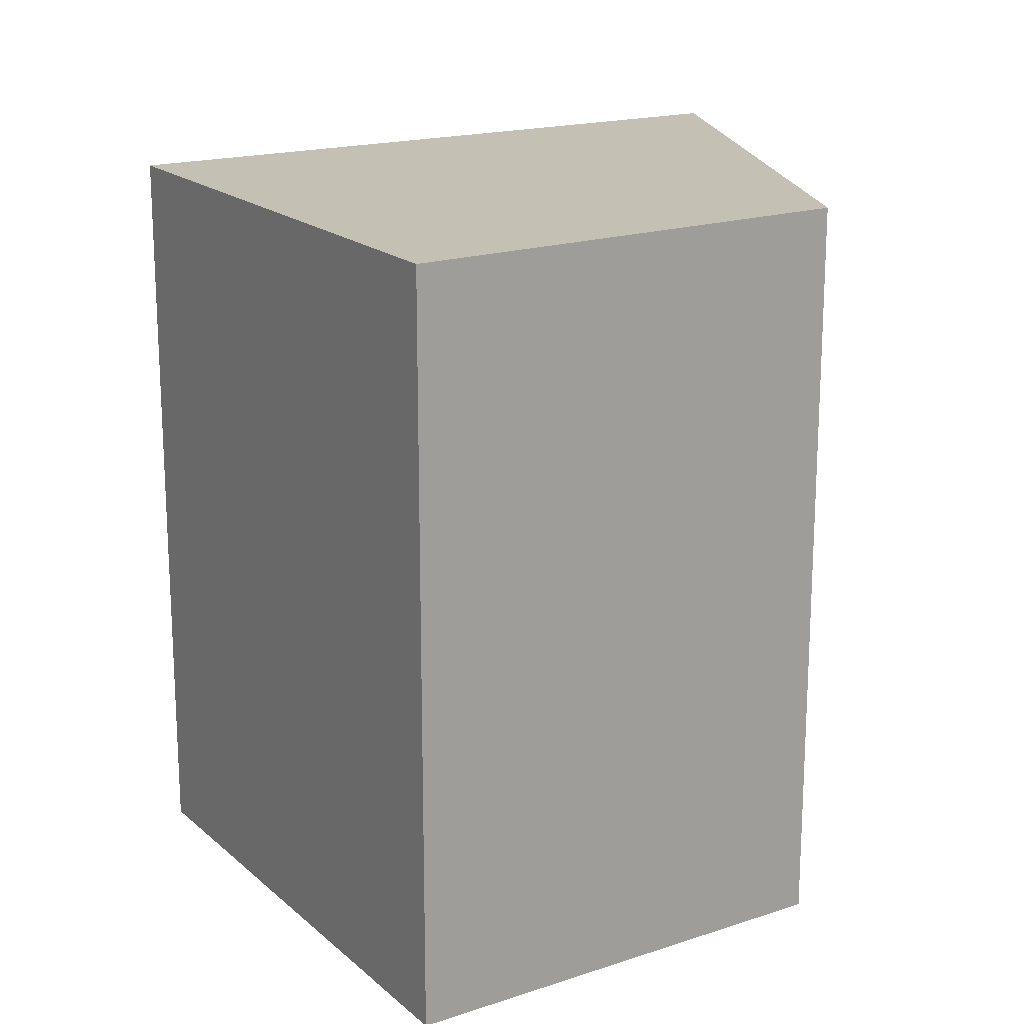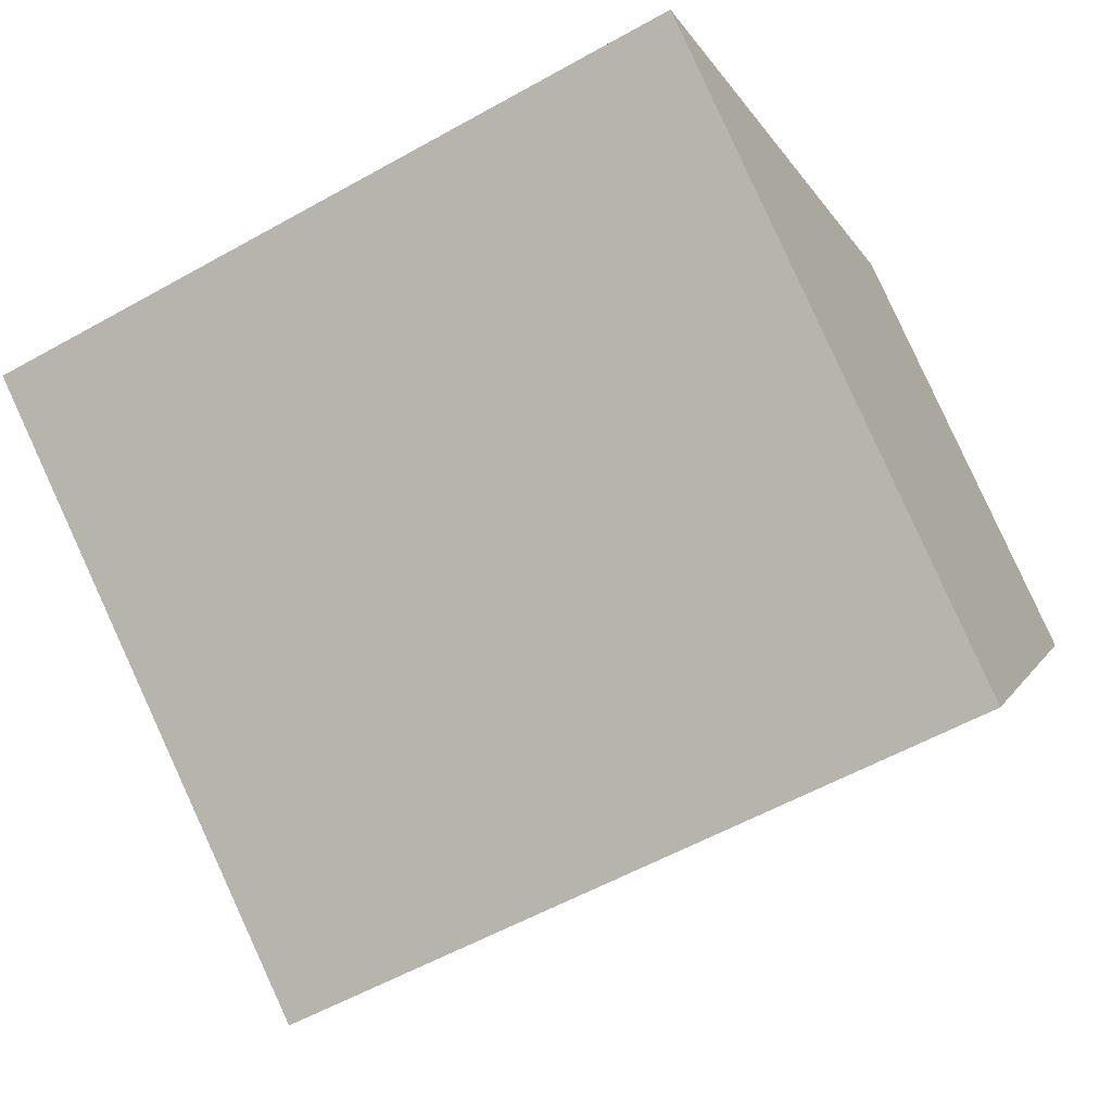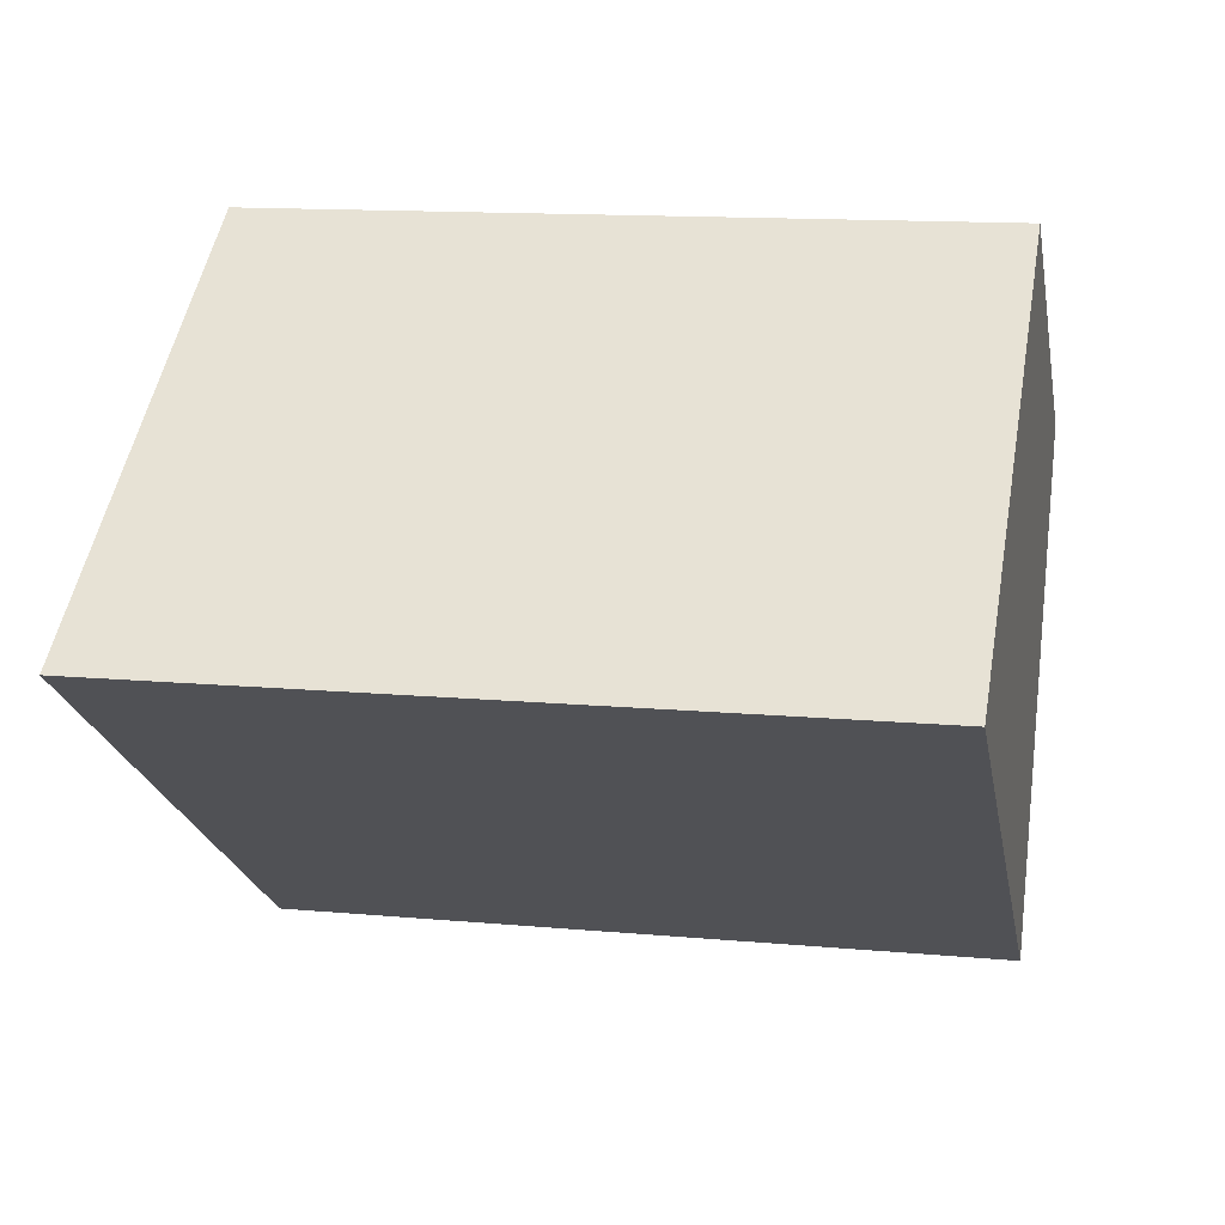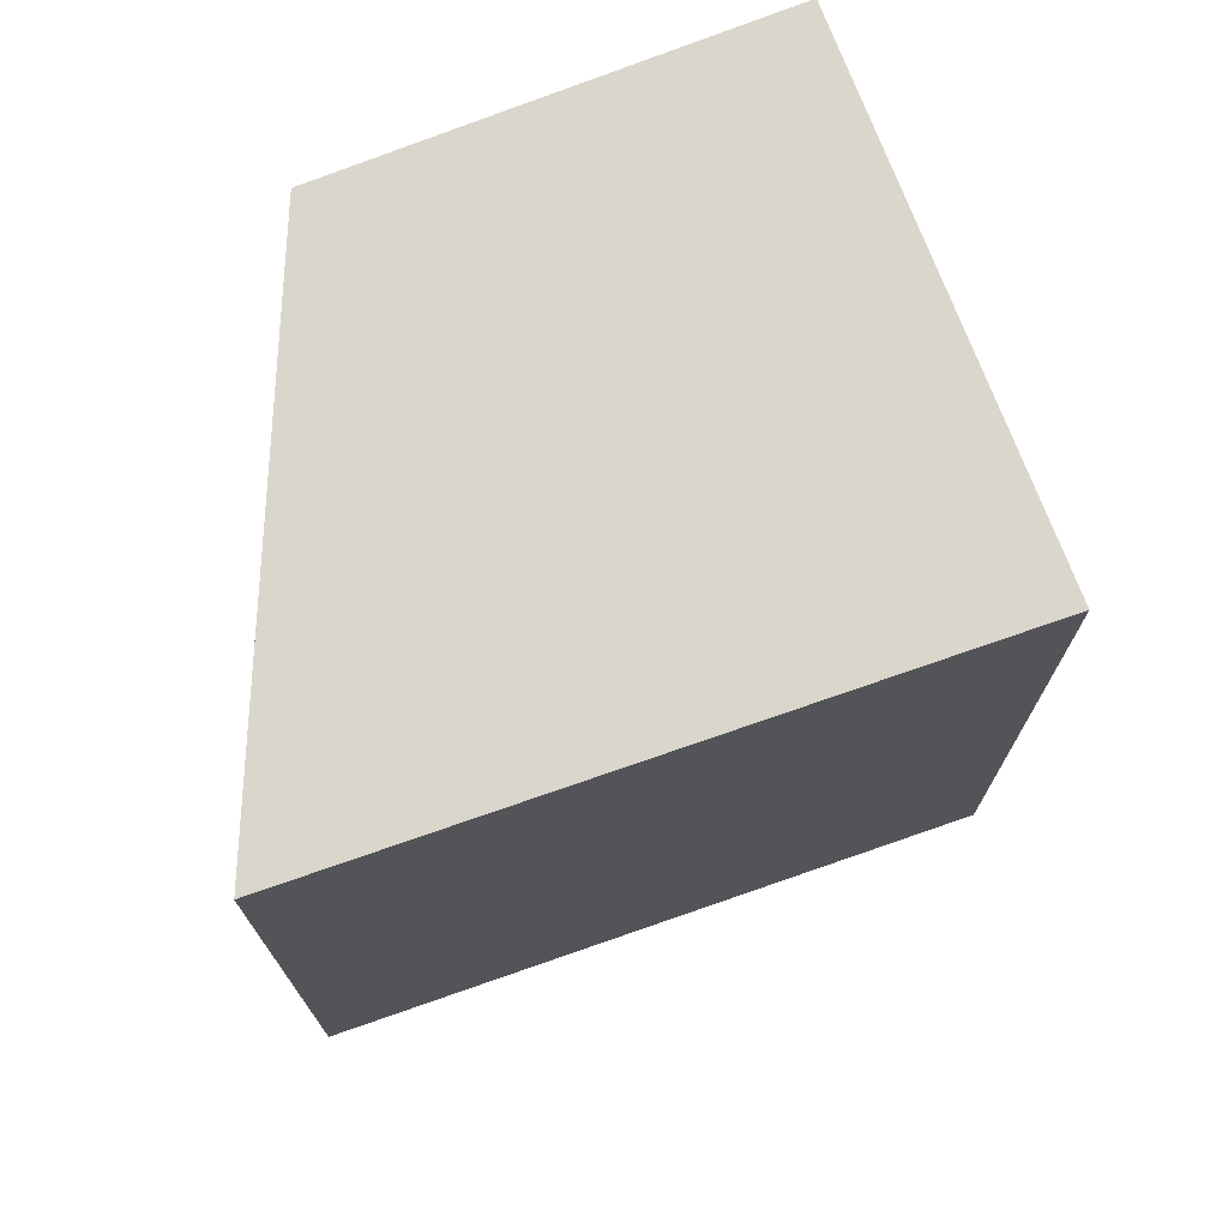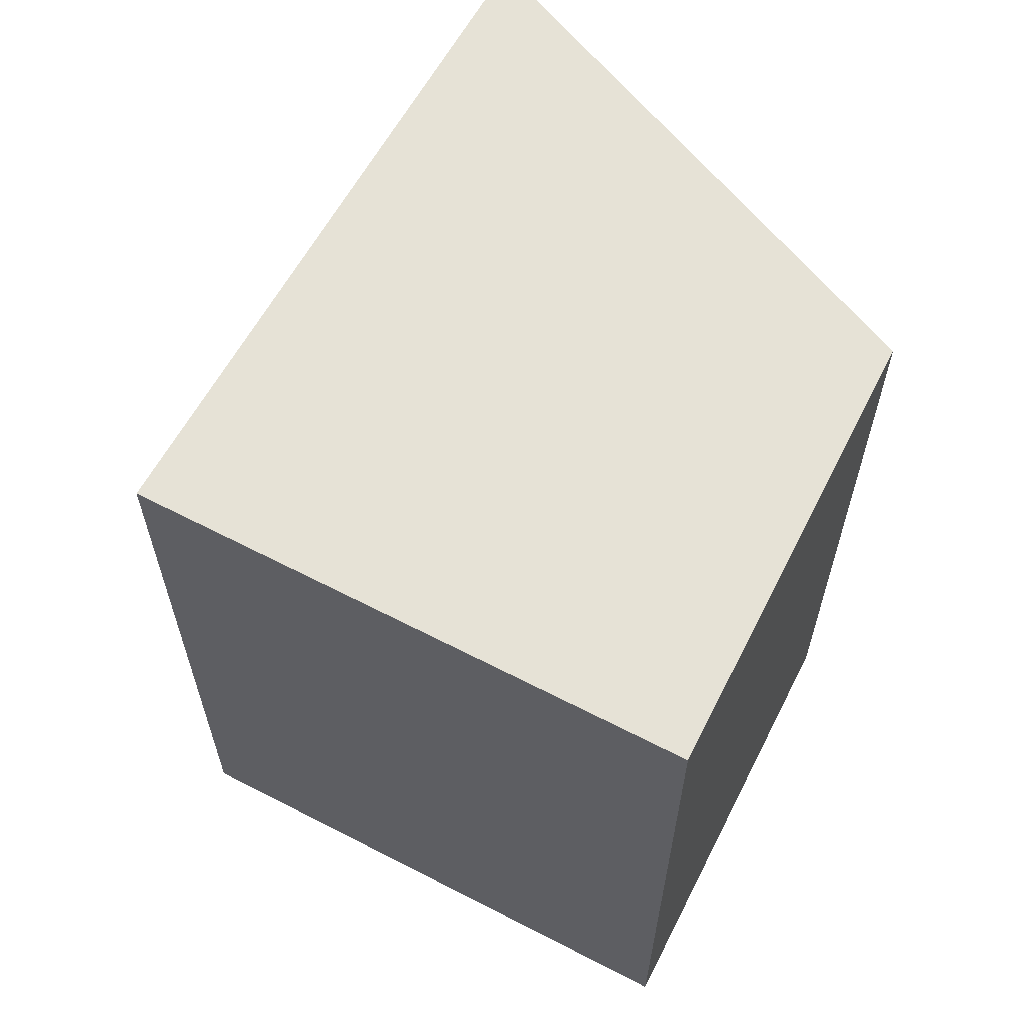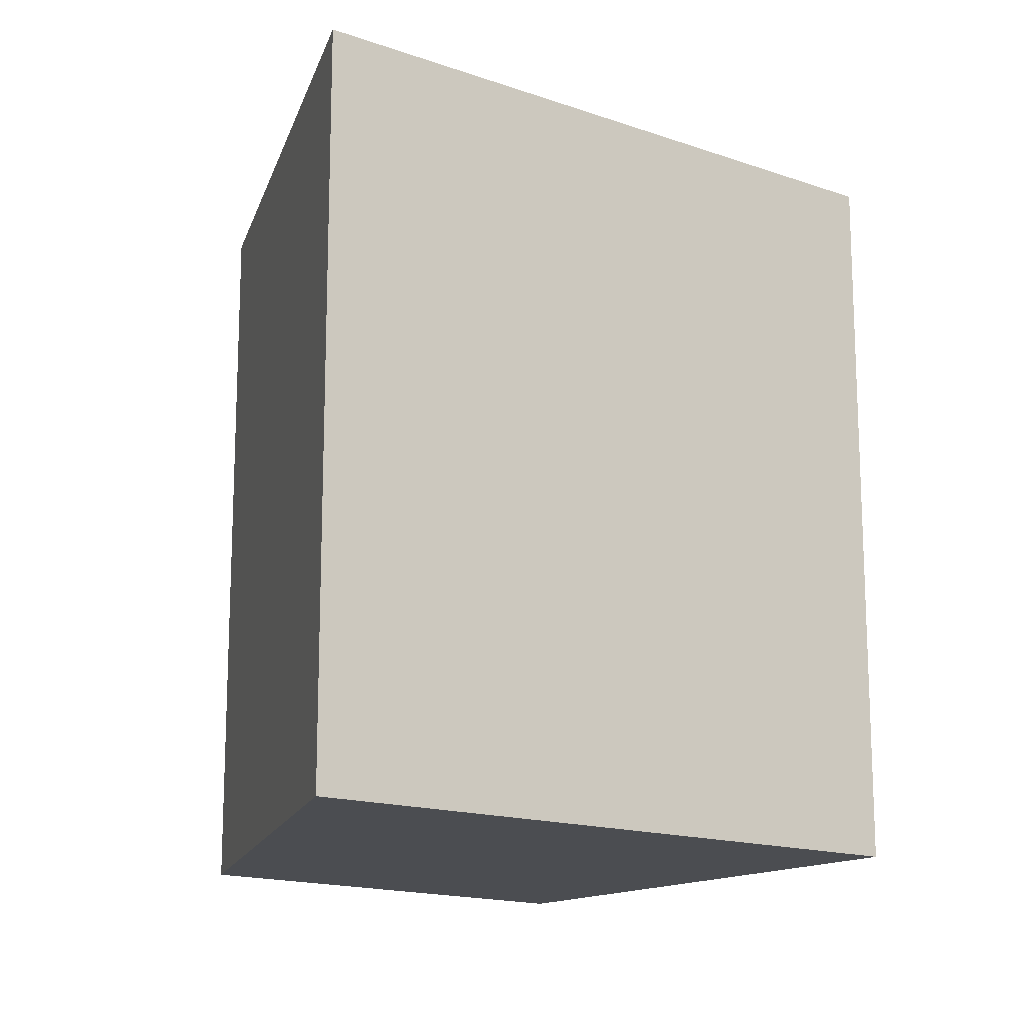
<metadata>
{"format":"obj","ext":"obj","renderer":"f3d","projection":"perspective","resolution":1024,"background":"white","views":[{"elev":18.4,"azim":-64.6,"up":"+Y"},{"elev":-57.3,"azim":120.2,"up":"+Z"},{"elev":13.3,"azim":101.8,"up":"+Z"},{"elev":73.8,"azim":126.5,"up":"+Y"},{"elev":63.8,"azim":-95.0,"up":"+Y"},{"elev":-15.6,"azim":109.2,"up":"+Y"}]}
</metadata>
<code>
v  1.797 3.433 1.114
v  1.39 3.433 -2.177
v  0 3.433 2.102e-16
v  4.013 3.433 -0.385
v  1.39 1.333e-16 -2.177
v  0 0 0
v  1.797 -6.821e-17 1.114
v  4.013 2.357e-17 -0.385
g defaultobject
f 1 2 3
f 2 1 4
f 5 3 2
f 3 5 6
f 6 1 3
f 1 6 7
f 7 4 1
f 4 7 8
f 8 2 4
f 2 8 5
f 8 6 5
f 6 8 7

</code>
